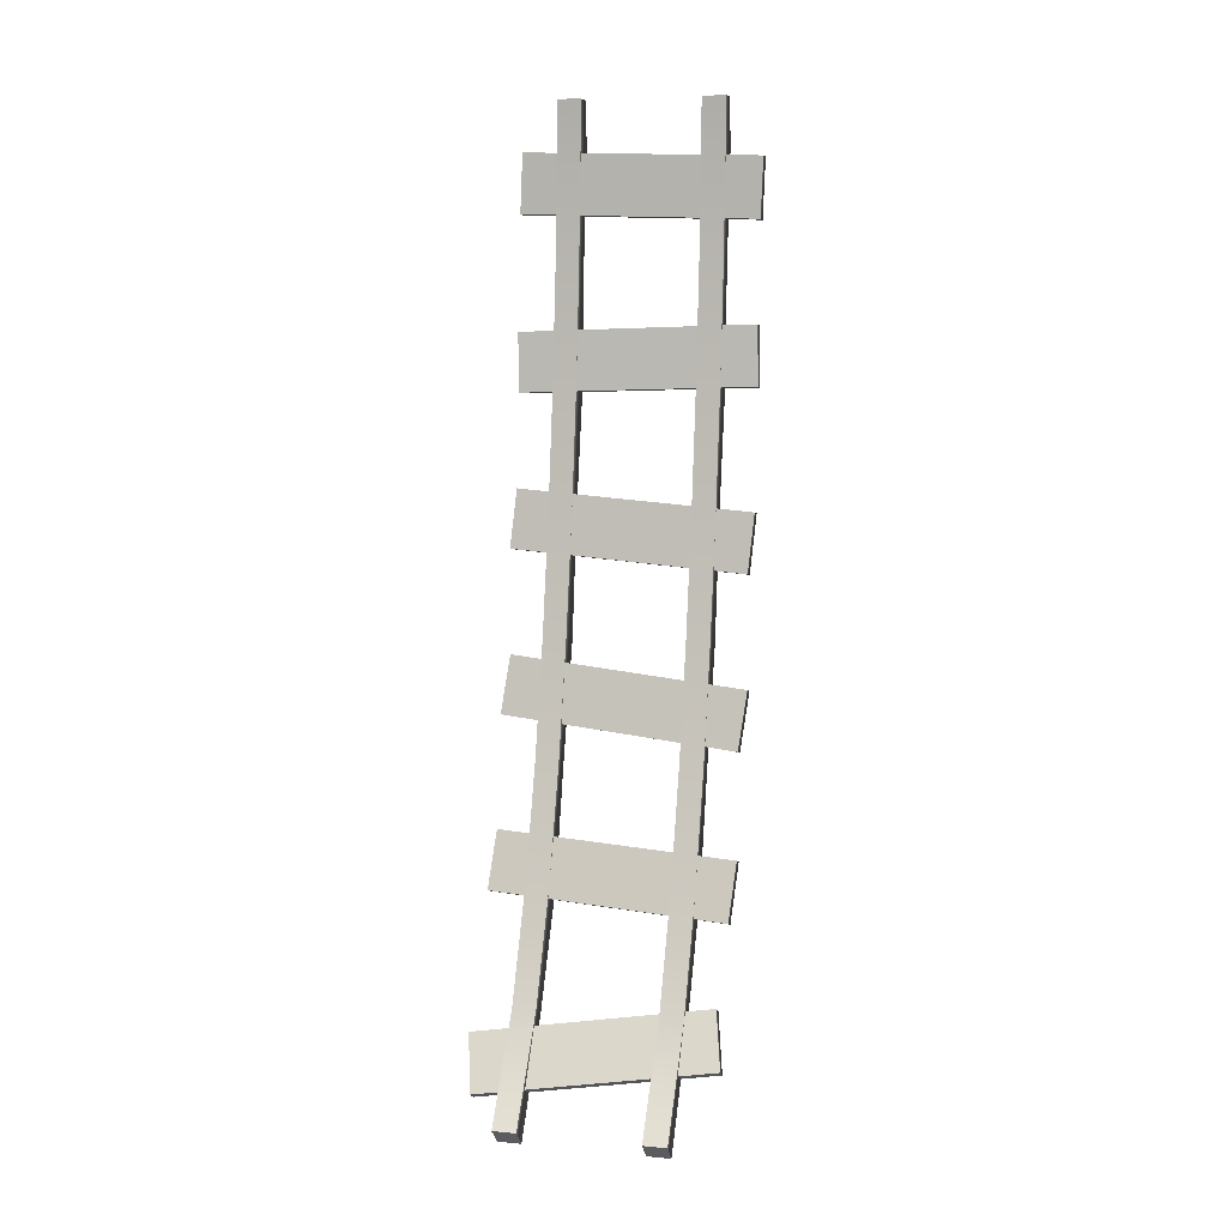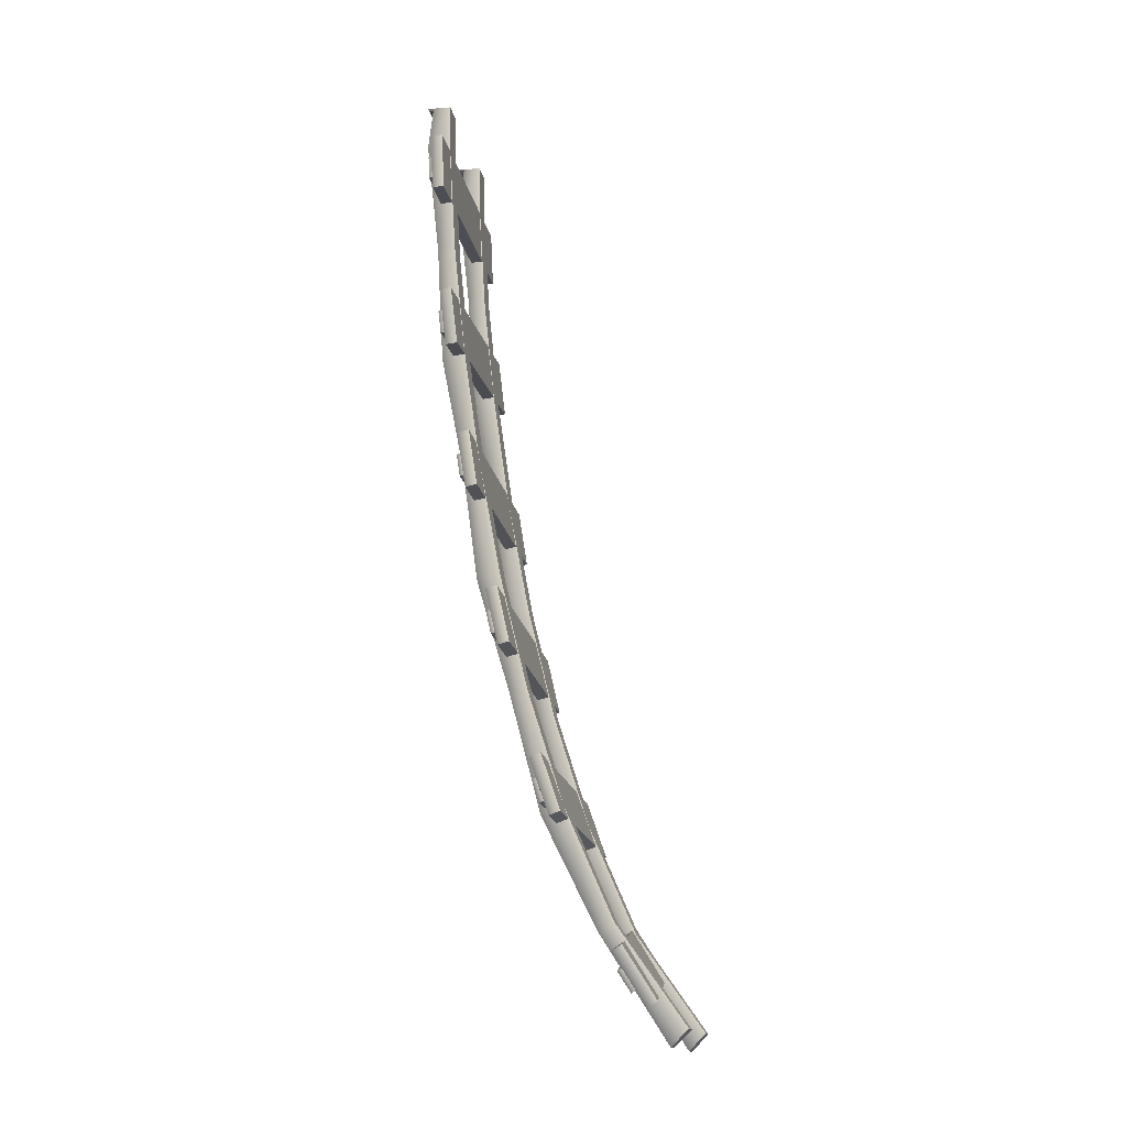
<metadata>
{"format":"obj","ext":"obj","renderer":"f3d","projection":"perspective","resolution":1024,"background":"white","views":[{"elev":8.3,"azim":14.1,"up":"+Z"},{"elev":-15.4,"azim":-79.8,"up":"+Z"}]}
</metadata>
<code>
g railroad-damaged-straight-hill-end
v 0.35 0.4855 0.8656 1 1 1
v 0.25 0.4855 0.8656 1 1 1
v 0.35 0.5795 0.8315 1 1 1
v 0.25 0.5795 0.8315 1 1 1
v 0.35 0.07071 -0.07071 1 1 1
v 0.35 0.3526 0.3721 1 1 1
v 0.25 0.07071 -0.07071 1 1 1
v 0.25 0.3526 0.3721 1 1 1
v 0.35 2.861e-06 2.861e-06 1 1 1
v 0.35 0.2862 0.4071 1 1 1
v 0.25 2.861e-06 2.861e-06 1 1 1
v 0.25 0.2862 0.4071 1 1 1
v -0.25 0.4855 0.8656 1 1 1
v -0.35 0.4855 0.8656 1 1 1
v -0.25 0.5795 0.8315 1 1 1
v -0.35 0.5795 0.8315 1 1 1
v -0.25 0.07071 -0.07071 1 1 1
v -0.25 0.3526 0.3721 1 1 1
v -0.35 0.07071 -0.07071 1 1 1
v -0.35 0.3526 0.3721 1 1 1
v -0.25 2.861e-06 2.861e-06 1 1 1
v -0.25 0.2862 0.4071 1 1 1
v -0.35 2.861e-06 2.861e-06 1 1 1
v -0.35 0.2862 0.4071 1 1 1
v 0.35 0.7524 1.829 1 1 1
v 0.25 0.7524 1.829 1 1 1
v 0.35 0.8502 1.808 1 1 1
v 0.25 0.8502 1.808 1 1 1
v 0.35 0.7078 1.323 1 1 1
v 0.25 0.7078 1.323 1 1 1
v 0.35 0.6354 1.343 1 1 1
v 0.25 0.6354 1.343 1 1 1
v -0.25 0.7524 1.829 1 1 1
v -0.35 0.7524 1.829 1 1 1
v -0.25 0.8502 1.808 1 1 1
v -0.35 0.8502 1.808 1 1 1
v -0.25 0.7078 1.323 1 1 1
v -0.35 0.7078 1.323 1 1 1
v -0.25 0.6354 1.343 1 1 1
v -0.35 0.6354 1.343 1 1 1
v 0.35 0.916 2.815 1 1 1
v 0.25 0.916 2.815 1 1 1
v 0.35 1.015 2.803 1 1 1
v 0.25 1.015 2.803 1 1 1
v 0.35 0.9186 2.308 1 1 1
v 0.25 0.9186 2.308 1 1 1
v 0.35 0.8446 2.32 1 1 1
v 0.25 0.8446 2.32 1 1 1
v -0.25 0.916 2.815 1 1 1
v -0.35 0.916 2.815 1 1 1
v -0.25 1.015 2.803 1 1 1
v -0.35 1.015 2.803 1 1 1
v -0.25 0.9186 2.308 1 1 1
v -0.35 0.9186 2.308 1 1 1
v -0.25 0.8446 2.32 1 1 1
v -0.35 0.8446 2.32 1 1 1
v 0.35 0.997 3.812 1 1 1
v 0.25 0.997 3.812 1 1 1
v 0.35 1.097 3.809 1 1 1
v 0.25 1.097 3.809 1 1 1
v 0.35 1.042 3.307 1 1 1
v 0.25 1.042 3.307 1 1 1
v 0.35 0.9677 3.313 1 1 1
v 0.25 0.9677 3.313 1 1 1
v -0.25 0.997 3.812 1 1 1
v -0.35 0.997 3.812 1 1 1
v -0.25 1.097 3.809 1 1 1
v -0.35 1.097 3.809 1 1 1
v -0.25 1.042 3.307 1 1 1
v -0.35 1.042 3.307 1 1 1
v -0.25 0.9677 3.313 1 1 1
v -0.35 0.9677 3.313 1 1 1
v 0.35 1 4 1 1 1
v 0.25 1 4 1 1 1
v 0.35 1.1 4 1 1 1
v 0.25 1.1 4 1 1 1
v 0.35 1.075 4 1 1 1
v 0.25 1.075 4 1 1 1
v -0.25 1 4 1 1 1
v -0.35 1 4 1 1 1
v -0.25 1.1 4 1 1 1
v -0.35 1.1 4 1 1 1
v -0.25 1.075 4 1 1 1
v -0.35 1.075 4 1 1 1
v -0.4347 0.2096 0.129 1 1 1
v -0.4519 0.2611 0.213 1 1 1
v -0.2869 0.2231 0.151 1 1 1
v -0.3041 0.2745 0.235 1 1 1
v -0.2869 0.2018 0.1641 1 1 1
v -0.4347 0.1883 0.142 1 1 1
v -0.4519 0.2397 0.226 1 1 1
v -0.3041 0.2532 0.248 1 1 1
v 0.4519 0.2905 0.261 1 1 1
v 0.4347 0.342 0.345 1 1 1
v 0.3041 0.277 0.239 1 1 1
v 0.2869 0.3285 0.323 1 1 1
v 0.3041 0.2557 0.2521 1 1 1
v 0.4519 0.2692 0.2741 1 1 1
v 0.4347 0.3207 0.3581 1 1 1
v 0.2869 0.3072 0.3361 1 1 1
v 0.471 0.3212 0.4546 1 1 1
v -0.5141 0.2312 0.3078 1 1 1
v 0.471 0.3638 0.4284 1 1 1
v -0.5141 0.2739 0.2817 1 1 1
v -0.471 0.1025 0.09784 1 1 1
v -0.471 0.1452 0.07171 1 1 1
v -0.4925 0.1669 0.2028 1 1 1
v -0.4925 0.2095 0.1767 1 1 1
v 0.5141 0.1925 0.2446 1 1 1
v 0.4925 0.2568 0.3496 1 1 1
v 0.5141 0.2351 0.2185 1 1 1
v 0.4925 0.2995 0.3234 1 1 1
v -0.4523 0.5655 0.8663 1 1 1
v -0.4457 0.5987 0.9604 1 1 1
v -0.3027 0.5622 0.8569 1 1 1
v -0.296 0.5954 0.951 1 1 1
v -0.3027 0.5386 0.8652 1 1 1
v -0.4523 0.542 0.8746 1 1 1
v -0.4457 0.5751 0.9687 1 1 1
v -0.296 0.5718 0.9593 1 1 1
v 0.4457 0.5456 0.8098 1 1 1
v 0.4523 0.5788 0.9039 1 1 1
v 0.296 0.5489 0.8192 1 1 1
v 0.3027 0.5821 0.9133 1 1 1
v 0.296 0.5254 0.8275 1 1 1
v 0.4457 0.522 0.8181 1 1 1
v 0.4523 0.5552 0.9122 1 1 1
v 0.3027 0.5585 0.9216 1 1 1
v 0.5072 0.5318 0.9962 1 1 1
v -0.4906 0.554 1.059 1 1 1
v 0.5072 0.579 0.9796 1 1 1
v -0.4906 0.6011 1.042 1 1 1
v -0.5072 0.471 0.8238 1 1 1
v -0.5072 0.5182 0.8072 1 1 1
v -0.4989 0.5125 0.9414 1 1 1
v -0.4989 0.5596 0.9248 1 1 1
v 0.4906 0.4489 0.761 1 1 1
v 0.4989 0.4904 0.8786 1 1 1
v 0.4906 0.4961 0.7444 1 1 1
v 0.4989 0.5375 0.862 1 1 1
v -0.4528 0.7685 1.56 1 1 1
v -0.4423 0.7917 1.657 1 1 1
v -0.3036 0.7648 1.545 1 1 1
v -0.2932 0.7881 1.641 1 1 1
v -0.3036 0.7405 1.551 1 1 1
v -0.4528 0.7442 1.566 1 1 1
v -0.4423 0.7674 1.662 1 1 1
v -0.2932 0.7638 1.647 1 1 1
v 0.4423 0.7465 1.469 1 1 1
v 0.4528 0.7698 1.565 1 1 1
v 0.2932 0.7502 1.484 1 1 1
v 0.3036 0.7735 1.581 1 1 1
v 0.2932 0.7259 1.49 1 1 1
v 0.4423 0.7222 1.475 1 1 1
v 0.4528 0.7455 1.571 1 1 1
v 0.3036 0.7491 1.586 1 1 1
v 0.5103 0.7131 1.65 1 1 1
v -0.4843 0.7375 1.752 1 1 1
v 0.5103 0.7617 1.639 1 1 1
v -0.4843 0.7861 1.74 1 1 1
v -0.5103 0.6793 1.51 1 1 1
v -0.5103 0.7279 1.498 1 1 1
v -0.4973 0.7084 1.631 1 1 1
v -0.4973 0.757 1.619 1 1 1
v 0.4843 0.655 1.409 1 1 1
v 0.4973 0.684 1.53 1 1 1
v 0.4843 0.7036 1.397 1 1 1
v 0.4973 0.7326 1.518 1 1 1
v -0.4525 0.9066 2.237 1 1 1
v -0.4449 0.9233 2.335 1 1 1
v -0.3029 0.9046 2.225 1 1 1
v -0.2953 0.9213 2.324 1 1 1
v -0.3029 0.88 2.229 1 1 1
v -0.4525 0.8819 2.241 1 1 1
v -0.4449 0.8986 2.339 1 1 1
v -0.2953 0.8967 2.328 1 1 1
v 0.4449 0.8951 2.169 1 1 1
v 0.4525 0.9118 2.267 1 1 1
v 0.2953 0.897 2.18 1 1 1
v 0.3029 0.9137 2.279 1 1 1
v 0.2953 0.8723 2.184 1 1 1
v 0.4449 0.8704 2.173 1 1 1
v 0.4525 0.8871 2.271 1 1 1
v 0.3029 0.889 2.283 1 1 1
v 0.5081 0.8497 2.35 1 1 1
v -0.489 0.8625 2.425 1 1 1
v 0.5081 0.899 2.341 1 1 1
v -0.489 0.9118 2.416 1 1 1
v -0.5081 0.8207 2.179 1 1 1
v -0.5081 0.87 2.171 1 1 1
v -0.4985 0.8416 2.302 1 1 1
v -0.4985 0.8909 2.294 1 1 1
v 0.489 0.808 2.104 1 1 1
v 0.4985 0.8288 2.227 1 1 1
v 0.489 0.8573 2.096 1 1 1
v 0.4985 0.8781 2.219 1 1 1
v -0.448 0.9998 2.882 1 1 1
v -0.4514 1.011 2.982 1 1 1
v -0.2981 1 2.888 1 1 1
v -0.3015 1.012 2.987 1 1 1
v -0.2981 0.9756 2.89 1 1 1
v -0.448 0.975 2.885 1 1 1
v -0.4514 0.9862 2.985 1 1 1
v -0.3015 0.9868 2.99 1 1 1
v 0.4514 1.003 2.913 1 1 1
v 0.448 1.014 3.012 1 1 1
v 0.3015 1.003 2.908 1 1 1
v 0.2981 1.014 3.007 1 1 1
v 0.3015 0.9779 2.911 1 1 1
v 0.4514 0.9784 2.916 1 1 1
v 0.448 0.9896 3.015 1 1 1
v 0.2981 0.9891 3.01 1 1 1
v 0.4955 0.9486 3.097 1 1 1
v -0.504 0.9447 3.063 1 1 1
v 0.4955 0.9982 3.091 1 1 1
v -0.504 0.9944 3.057 1 1 1
v -0.4955 0.9167 2.815 1 1 1
v -0.4955 0.9664 2.809 1 1 1
v -0.4997 0.9307 2.939 1 1 1
v -0.4997 0.9804 2.933 1 1 1
v 0.504 0.9205 2.848 1 1 1
v 0.4997 0.9345 2.973 1 1 1
v 0.504 0.9702 2.843 1 1 1
v 0.4997 0.9842 2.967 1 1 1
v -0.4512 1.063 3.61 1 1 1
v -0.4484 1.068 3.71 1 1 1
v -0.3013 1.063 3.606 1 1 1
v -0.2985 1.068 3.706 1 1 1
v -0.3013 1.038 3.607 1 1 1
v -0.4512 1.039 3.611 1 1 1
v -0.4484 1.044 3.711 1 1 1
v -0.2985 1.043 3.707 1 1 1
v 0.4484 1.062 3.585 1 1 1
v 0.4512 1.067 3.685 1 1 1
v 0.2985 1.062 3.589 1 1 1
v 0.3013 1.067 3.689 1 1 1
v 0.2985 1.037 3.59 1 1 1
v 0.4484 1.037 3.586 1 1 1
v 0.4512 1.042 3.686 1 1 1
v 0.3013 1.042 3.69 1 1 1
v 0.5033 0.996 3.762 1 1 1
v -0.4964 0.9974 3.79 1 1 1
v 0.5033 1.046 3.76 1 1 1
v -0.4964 1.047 3.787 1 1 1
v -0.5033 0.9849 3.54 1 1 1
v -0.5033 1.035 3.538 1 1 1
v -0.4998 0.9911 3.665 1 1 1
v -0.4998 1.041 3.662 1 1 1
v 0.4964 0.9835 3.513 1 1 1
v 0.4998 0.9898 3.637 1 1 1
v 0.4964 1.033 3.51 1 1 1
v 0.4998 1.04 3.635 1 1 1
f 3 2 1
f 2 3 4
f 7 6 5
f 6 7 8
f 6 9 5
f 9 6 10
f 3 10 6
f 10 3 1
f 12 7 11
f 7 12 8
f 2 8 12
f 8 2 4
f 8 3 6
f 3 8 4
f 7 9 11
f 9 7 5
f 2 10 1
f 10 2 12
f 12 9 10
f 9 12 11
f 15 14 13
f 14 15 16
f 19 18 17
f 18 19 20
f 18 21 17
f 21 18 22
f 15 22 18
f 22 15 13
f 24 19 23
f 19 24 20
f 14 20 24
f 20 14 16
f 20 15 18
f 15 20 16
f 19 21 23
f 21 19 17
f 14 22 13
f 22 14 24
f 24 21 22
f 21 24 23
f 27 26 25
f 26 27 28
f 4 29 3
f 29 4 30
f 29 1 3
f 1 29 31
f 27 31 29
f 31 27 25
f 32 4 2
f 4 32 30
f 26 30 32
f 30 26 28
f 30 27 29
f 27 30 28
f 4 1 2
f 1 4 3
f 26 31 25
f 31 26 32
f 32 1 31
f 1 32 2
f 35 34 33
f 34 35 36
f 16 37 15
f 37 16 38
f 37 13 15
f 13 37 39
f 35 39 37
f 39 35 33
f 40 16 14
f 16 40 38
f 34 38 40
f 38 34 36
f 38 35 37
f 35 38 36
f 16 13 14
f 13 16 15
f 34 39 33
f 39 34 40
f 40 13 39
f 13 40 14
f 43 42 41
f 42 43 44
f 28 45 27
f 45 28 46
f 45 25 27
f 25 45 47
f 43 47 45
f 47 43 41
f 48 28 26
f 28 48 46
f 42 46 48
f 46 42 44
f 46 43 45
f 43 46 44
f 28 25 26
f 25 28 27
f 42 47 41
f 47 42 48
f 48 25 47
f 25 48 26
f 51 50 49
f 50 51 52
f 36 53 35
f 53 36 54
f 53 33 35
f 33 53 55
f 51 55 53
f 55 51 49
f 56 36 34
f 36 56 54
f 50 54 56
f 54 50 52
f 54 51 53
f 51 54 52
f 36 33 34
f 33 36 35
f 50 55 49
f 55 50 56
f 56 33 55
f 33 56 34
f 59 58 57
f 58 59 60
f 44 61 43
f 61 44 62
f 61 41 43
f 41 61 63
f 59 63 61
f 63 59 57
f 64 44 42
f 44 64 62
f 58 62 64
f 62 58 60
f 62 59 61
f 59 62 60
f 44 41 42
f 41 44 43
f 58 63 57
f 63 58 64
f 64 41 63
f 41 64 42
f 67 66 65
f 66 67 68
f 52 69 51
f 69 52 70
f 69 49 51
f 49 69 71
f 67 71 69
f 71 67 65
f 72 52 50
f 52 72 70
f 66 70 72
f 70 66 68
f 70 67 69
f 67 70 68
f 52 49 50
f 49 52 51
f 66 71 65
f 71 66 72
f 72 49 71
f 49 72 50
f 75 74 73
f 74 75 76
f 60 77 59
f 77 60 78
f 77 57 59
f 57 77 73
f 75 73 77
f 73 75 73
f 74 60 58
f 60 74 78
f 74 78 74
f 78 74 76
f 78 75 77
f 75 78 76
f 60 57 58
f 57 60 59
f 74 73 73
f 73 74 74
f 74 57 73
f 57 74 58
f 81 80 79
f 80 81 82
f 68 83 67
f 83 68 84
f 83 65 67
f 65 83 79
f 81 79 83
f 79 81 79
f 80 68 66
f 68 80 84
f 80 84 80
f 84 80 82
f 84 81 83
f 81 84 82
f 68 65 66
f 65 68 67
f 80 79 79
f 79 80 80
f 80 65 79
f 65 80 66
f 88 86 92
f 91 92 86
f 91 86 90
f 85 90 86
f 85 87 90
f 89 90 87
f 88 87 86
f 85 86 87
f 95 94 93
f 94 95 96
f 95 98 97
f 98 95 93
f 94 98 93
f 98 94 99
f 94 100 99
f 100 94 96
f 103 102 101
f 102 103 104
f 107 106 105
f 106 107 108
f 102 108 107
f 108 102 104
f 109 107 105
f 107 109 110
f 110 102 107
f 102 110 101
f 106 112 111
f 112 106 108
f 108 103 112
f 103 108 104
f 112 109 111
f 109 112 110
f 103 110 112
f 110 103 101
f 106 109 105
f 109 106 111
f 116 114 120
f 119 120 114
f 119 114 118
f 113 118 114
f 113 115 118
f 117 118 115
f 116 115 114
f 113 114 115
f 123 122 121
f 122 123 124
f 123 126 125
f 126 123 121
f 122 126 121
f 126 122 127
f 122 128 127
f 128 122 124
f 131 130 129
f 130 131 132
f 135 134 133
f 134 135 136
f 130 136 135
f 136 130 132
f 137 135 133
f 135 137 138
f 138 130 135
f 130 138 129
f 134 140 139
f 140 134 136
f 136 131 140
f 131 136 132
f 140 137 139
f 137 140 138
f 131 138 140
f 138 131 129
f 134 137 133
f 137 134 139
f 144 142 148
f 147 148 142
f 147 142 146
f 141 146 142
f 141 143 146
f 145 146 143
f 144 143 142
f 141 142 143
f 151 150 149
f 150 151 152
f 151 154 153
f 154 151 149
f 150 154 149
f 154 150 155
f 150 156 155
f 156 150 152
f 159 158 157
f 158 159 160
f 163 162 161
f 162 163 164
f 158 164 163
f 164 158 160
f 165 163 161
f 163 165 166
f 166 158 163
f 158 166 157
f 162 168 167
f 168 162 164
f 164 159 168
f 159 164 160
f 168 165 167
f 165 168 166
f 159 166 168
f 166 159 157
f 162 165 161
f 165 162 167
f 172 170 176
f 175 176 170
f 175 170 174
f 169 174 170
f 169 171 174
f 173 174 171
f 172 171 170
f 169 170 171
f 179 178 177
f 178 179 180
f 179 182 181
f 182 179 177
f 178 182 177
f 182 178 183
f 178 184 183
f 184 178 180
f 187 186 185
f 186 187 188
f 191 190 189
f 190 191 192
f 186 192 191
f 192 186 188
f 193 191 189
f 191 193 194
f 194 186 191
f 186 194 185
f 190 196 195
f 196 190 192
f 192 187 196
f 187 192 188
f 196 193 195
f 193 196 194
f 187 194 196
f 194 187 185
f 190 193 189
f 193 190 195
f 200 198 204
f 203 204 198
f 203 198 202
f 197 202 198
f 197 199 202
f 201 202 199
f 200 199 198
f 197 198 199
f 207 206 205
f 206 207 208
f 207 210 209
f 210 207 205
f 206 210 205
f 210 206 211
f 206 212 211
f 212 206 208
f 215 214 213
f 214 215 216
f 219 218 217
f 218 219 220
f 214 220 219
f 220 214 216
f 221 219 217
f 219 221 222
f 222 214 219
f 214 222 213
f 218 224 223
f 224 218 220
f 220 215 224
f 215 220 216
f 224 221 223
f 221 224 222
f 215 222 224
f 222 215 213
f 218 221 217
f 221 218 223
f 228 226 232
f 231 232 226
f 231 226 230
f 225 230 226
f 225 227 230
f 229 230 227
f 228 227 226
f 225 226 227
f 235 234 233
f 234 235 236
f 235 238 237
f 238 235 233
f 234 238 233
f 238 234 239
f 234 240 239
f 240 234 236
f 243 242 241
f 242 243 244
f 247 246 245
f 246 247 248
f 242 248 247
f 248 242 244
f 249 247 245
f 247 249 250
f 250 242 247
f 242 250 241
f 246 252 251
f 252 246 248
f 248 243 252
f 243 248 244
f 252 249 251
f 249 252 250
f 243 250 252
f 250 243 241
f 246 249 245
f 249 246 251
g railroad-damaged-straight-hill-end
f 3 2 1
f 2 3 4
f 7 6 5
f 6 7 8
f 6 9 5
f 9 6 10
f 3 10 6
f 10 3 1
f 12 7 11
f 7 12 8
f 2 8 12
f 8 2 4
f 8 3 6
f 3 8 4
f 7 9 11
f 9 7 5
f 2 10 1
f 10 2 12
f 12 9 10
f 9 12 11
f 15 14 13
f 14 15 16
f 19 18 17
f 18 19 20
f 18 21 17
f 21 18 22
f 15 22 18
f 22 15 13
f 24 19 23
f 19 24 20
f 14 20 24
f 20 14 16
f 20 15 18
f 15 20 16
f 19 21 23
f 21 19 17
f 14 22 13
f 22 14 24
f 24 21 22
f 21 24 23
f 27 26 25
f 26 27 28
f 4 29 3
f 29 4 30
f 29 1 3
f 1 29 31
f 27 31 29
f 31 27 25
f 32 4 2
f 4 32 30
f 26 30 32
f 30 26 28
f 30 27 29
f 27 30 28
f 4 1 2
f 1 4 3
f 26 31 25
f 31 26 32
f 32 1 31
f 1 32 2
f 35 34 33
f 34 35 36
f 16 37 15
f 37 16 38
f 37 13 15
f 13 37 39
f 35 39 37
f 39 35 33
f 40 16 14
f 16 40 38
f 34 38 40
f 38 34 36
f 38 35 37
f 35 38 36
f 16 13 14
f 13 16 15
f 34 39 33
f 39 34 40
f 40 13 39
f 13 40 14
f 43 42 41
f 42 43 44
f 28 45 27
f 45 28 46
f 45 25 27
f 25 45 47
f 43 47 45
f 47 43 41
f 48 28 26
f 28 48 46
f 42 46 48
f 46 42 44
f 46 43 45
f 43 46 44
f 28 25 26
f 25 28 27
f 42 47 41
f 47 42 48
f 48 25 47
f 25 48 26
f 51 50 49
f 50 51 52
f 36 53 35
f 53 36 54
f 53 33 35
f 33 53 55
f 51 55 53
f 55 51 49
f 56 36 34
f 36 56 54
f 50 54 56
f 54 50 52
f 54 51 53
f 51 54 52
f 36 33 34
f 33 36 35
f 50 55 49
f 55 50 56
f 56 33 55
f 33 56 34
f 59 58 57
f 58 59 60
f 44 61 43
f 61 44 62
f 61 41 43
f 41 61 63
f 59 63 61
f 63 59 57
f 64 44 42
f 44 64 62
f 58 62 64
f 62 58 60
f 62 59 61
f 59 62 60
f 44 41 42
f 41 44 43
f 58 63 57
f 63 58 64
f 64 41 63
f 41 64 42
f 67 66 65
f 66 67 68
f 52 69 51
f 69 52 70
f 69 49 51
f 49 69 71
f 67 71 69
f 71 67 65
f 72 52 50
f 52 72 70
f 66 70 72
f 70 66 68
f 70 67 69
f 67 70 68
f 52 49 50
f 49 52 51
f 66 71 65
f 71 66 72
f 72 49 71
f 49 72 50
f 75 74 73
f 74 75 76
f 60 77 59
f 77 60 78
f 77 57 59
f 57 77 73
f 75 73 77
f 73 75 73
f 74 60 58
f 60 74 78
f 74 78 74
f 78 74 76
f 78 75 77
f 75 78 76
f 60 57 58
f 57 60 59
f 74 73 73
f 73 74 74
f 74 57 73
f 57 74 58
f 81 80 79
f 80 81 82
f 68 83 67
f 83 68 84
f 83 65 67
f 65 83 79
f 81 79 83
f 79 81 79
f 80 68 66
f 68 80 84
f 80 84 80
f 84 80 82
f 84 81 83
f 81 84 82
f 68 65 66
f 65 68 67
f 80 79 79
f 79 80 80
f 80 65 79
f 65 80 66
f 88 86 92
f 91 92 86
f 91 86 90
f 85 90 86
f 85 87 90
f 89 90 87
f 88 87 86
f 85 86 87
f 95 94 93
f 94 95 96
f 95 98 97
f 98 95 93
f 94 98 93
f 98 94 99
f 94 100 99
f 100 94 96
f 103 102 101
f 102 103 104
f 107 106 105
f 106 107 108
f 102 108 107
f 108 102 104
f 109 107 105
f 107 109 110
f 110 102 107
f 102 110 101
f 106 112 111
f 112 106 108
f 108 103 112
f 103 108 104
f 112 109 111
f 109 112 110
f 103 110 112
f 110 103 101
f 106 109 105
f 109 106 111
f 116 114 120
f 119 120 114
f 119 114 118
f 113 118 114
f 113 115 118
f 117 118 115
f 116 115 114
f 113 114 115
f 123 122 121
f 122 123 124
f 123 126 125
f 126 123 121
f 122 126 121
f 126 122 127
f 122 128 127
f 128 122 124
f 131 130 129
f 130 131 132
f 135 134 133
f 134 135 136
f 130 136 135
f 136 130 132
f 137 135 133
f 135 137 138
f 138 130 135
f 130 138 129
f 134 140 139
f 140 134 136
f 136 131 140
f 131 136 132
f 140 137 139
f 137 140 138
f 131 138 140
f 138 131 129
f 134 137 133
f 137 134 139
f 144 142 148
f 147 148 142
f 147 142 146
f 141 146 142
f 141 143 146
f 145 146 143
f 144 143 142
f 141 142 143
f 151 150 149
f 150 151 152
f 151 154 153
f 154 151 149
f 150 154 149
f 154 150 155
f 150 156 155
f 156 150 152
f 159 158 157
f 158 159 160
f 163 162 161
f 162 163 164
f 158 164 163
f 164 158 160
f 165 163 161
f 163 165 166
f 166 158 163
f 158 166 157
f 162 168 167
f 168 162 164
f 164 159 168
f 159 164 160
f 168 165 167
f 165 168 166
f 159 166 168
f 166 159 157
f 162 165 161
f 165 162 167
f 172 170 176
f 175 176 170
f 175 170 174
f 169 174 170
f 169 171 174
f 173 174 171
f 172 171 170
f 169 170 171
f 179 178 177
f 178 179 180
f 179 182 181
f 182 179 177
f 178 182 177
f 182 178 183
f 178 184 183
f 184 178 180
f 187 186 185
f 186 187 188
f 191 190 189
f 190 191 192
f 186 192 191
f 192 186 188
f 193 191 189
f 191 193 194
f 194 186 191
f 186 194 185
f 190 196 195
f 196 190 192
f 192 187 196
f 187 192 188
f 196 193 195
f 193 196 194
f 187 194 196
f 194 187 185
f 190 193 189
f 193 190 195
f 200 198 204
f 203 204 198
f 203 198 202
f 197 202 198
f 197 199 202
f 201 202 199
f 200 199 198
f 197 198 199
f 207 206 205
f 206 207 208
f 207 210 209
f 210 207 205
f 206 210 205
f 210 206 211
f 206 212 211
f 212 206 208
f 215 214 213
f 214 215 216
f 219 218 217
f 218 219 220
f 214 220 219
f 220 214 216
f 221 219 217
f 219 221 222
f 222 214 219
f 214 222 213
f 218 224 223
f 224 218 220
f 220 215 224
f 215 220 216
f 224 221 223
f 221 224 222
f 215 222 224
f 222 215 213
f 218 221 217
f 221 218 223
f 228 226 232
f 231 232 226
f 231 226 230
f 225 230 226
f 225 227 230
f 229 230 227
f 228 227 226
f 225 226 227
f 235 234 233
f 234 235 236
f 235 238 237
f 238 235 233
f 234 238 233
f 238 234 239
f 234 240 239
f 240 234 236
f 243 242 241
f 242 243 244
f 247 246 245
f 246 247 248
f 242 248 247
f 248 242 244
f 249 247 245
f 247 249 250
f 250 242 247
f 242 250 241
f 246 252 251
f 252 246 248
f 248 243 252
f 243 248 244
f 252 249 251
f 249 252 250
f 243 250 252
f 250 243 241
f 246 249 245
f 249 246 251

</code>
